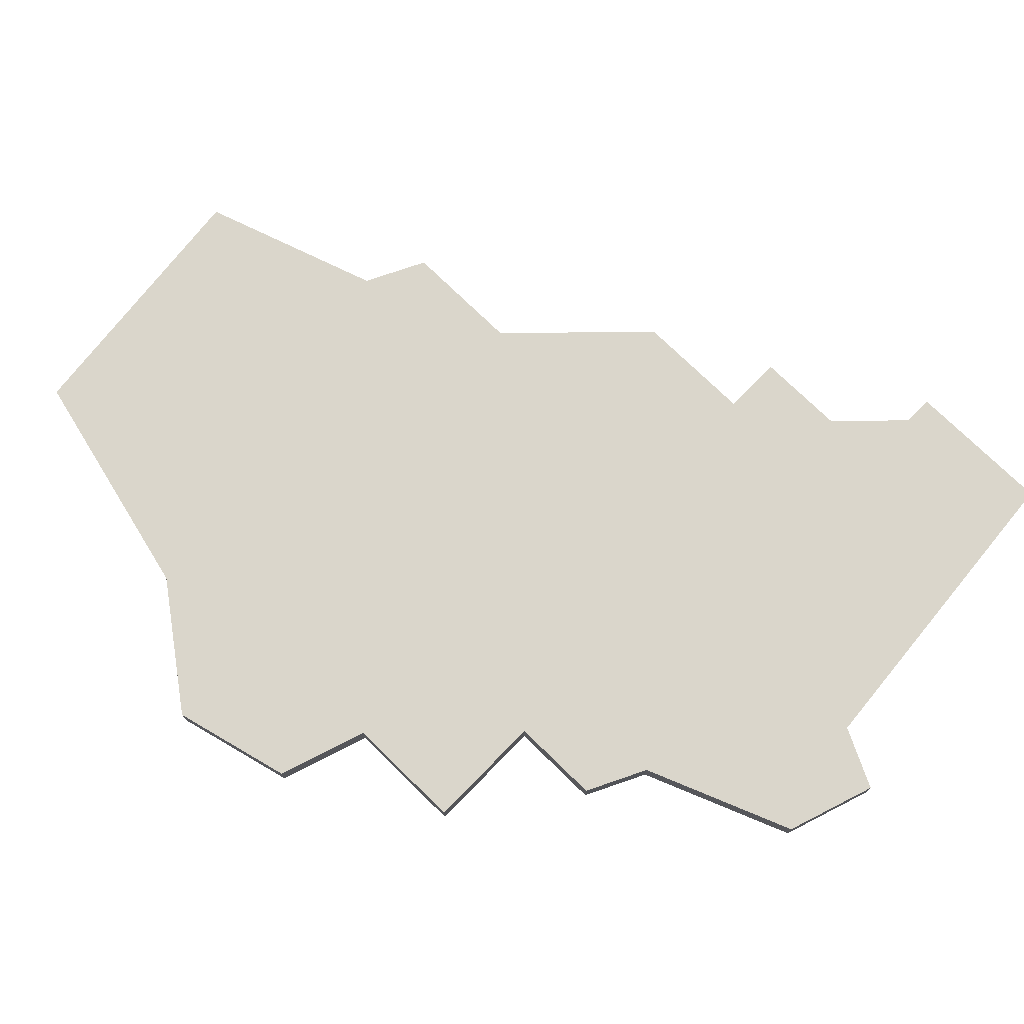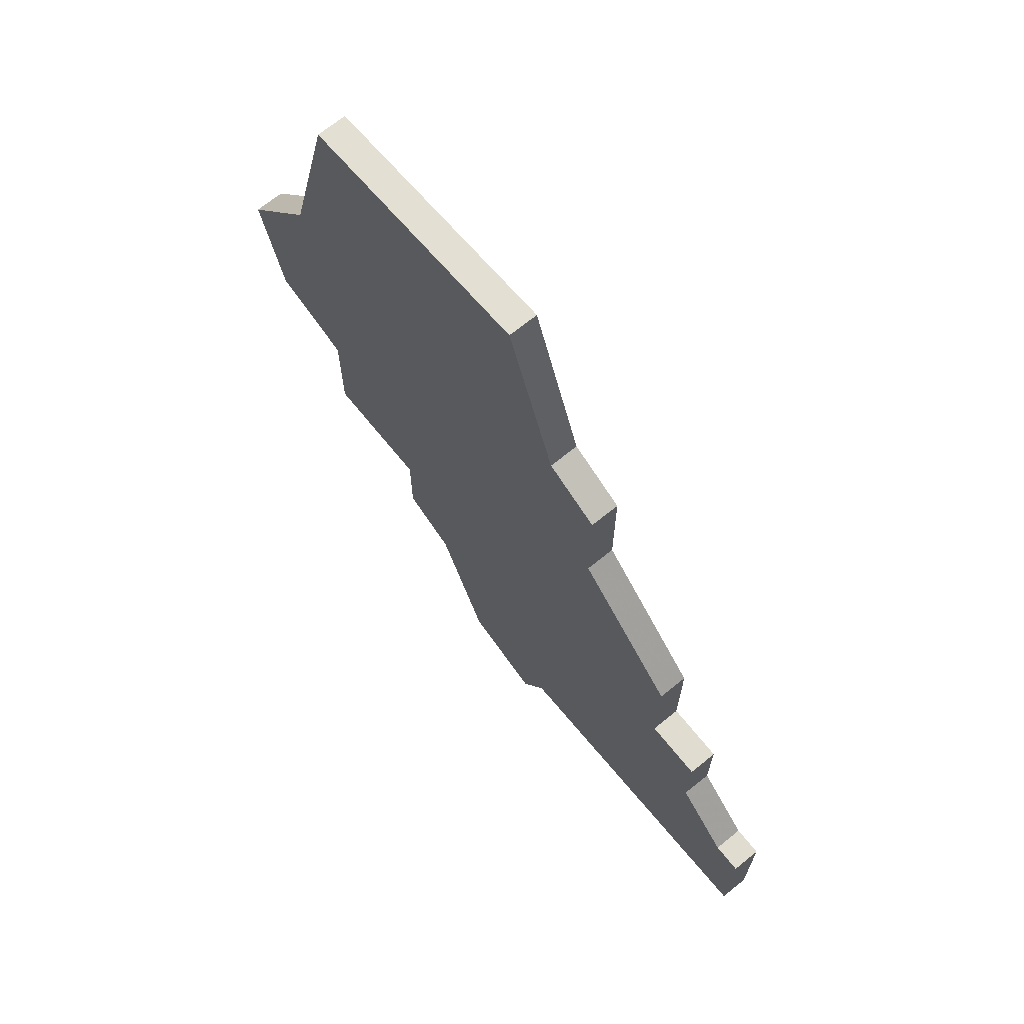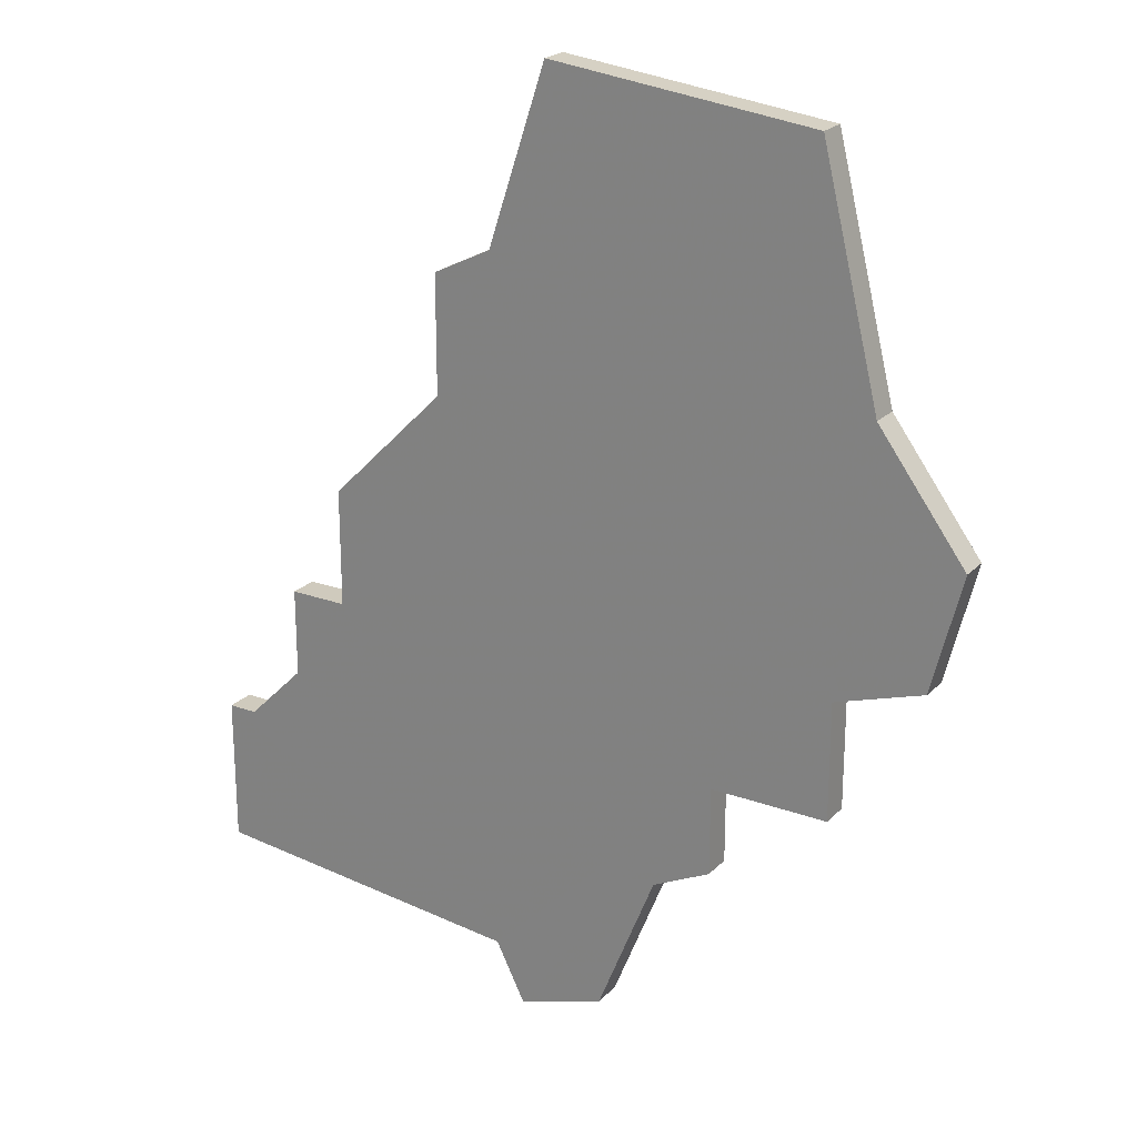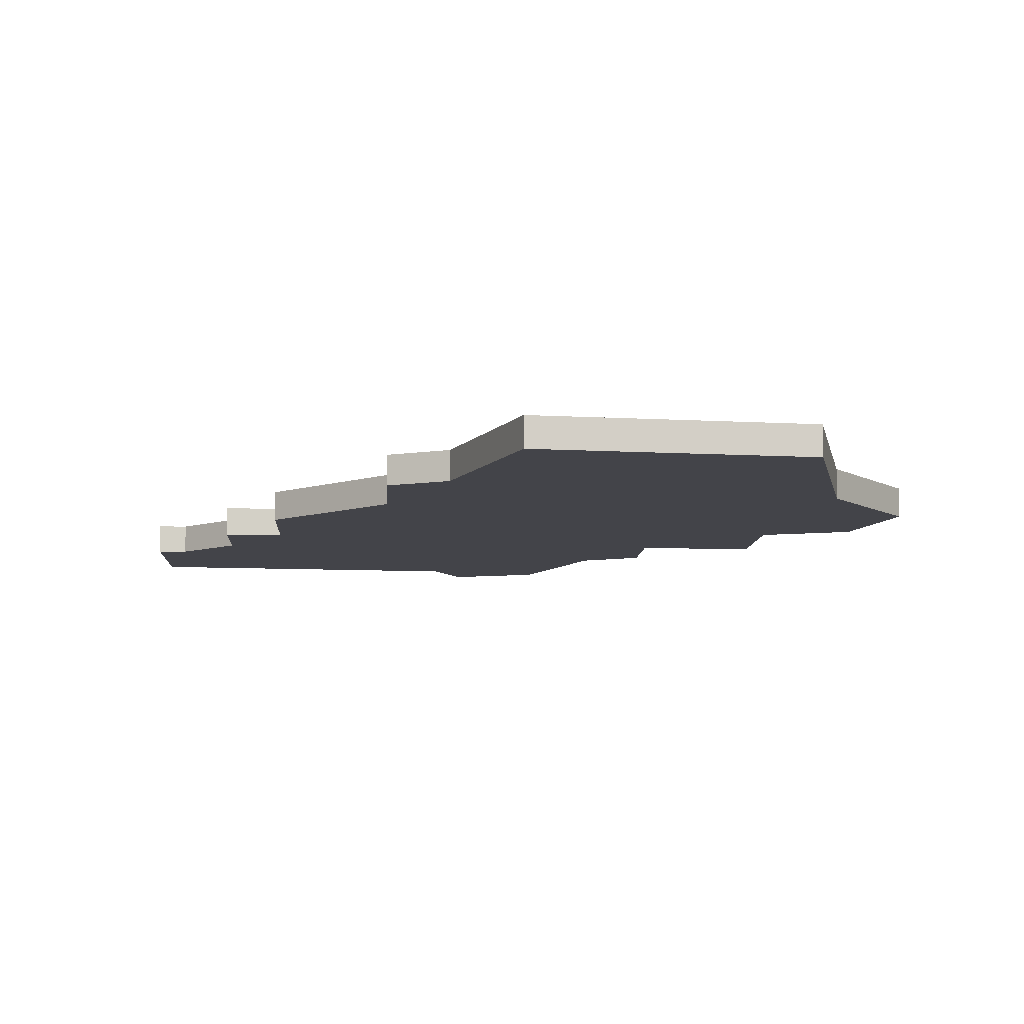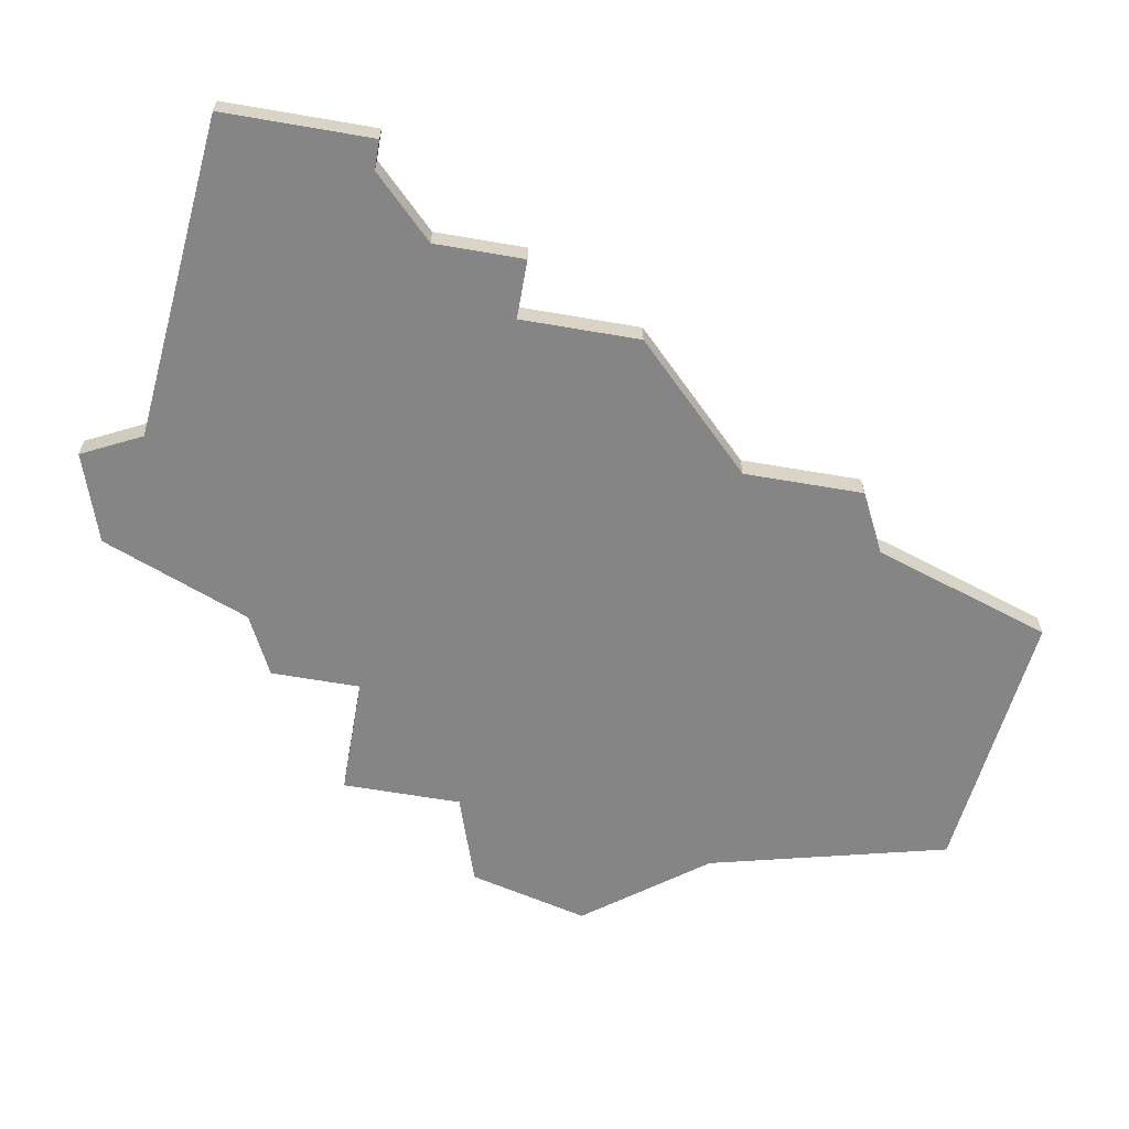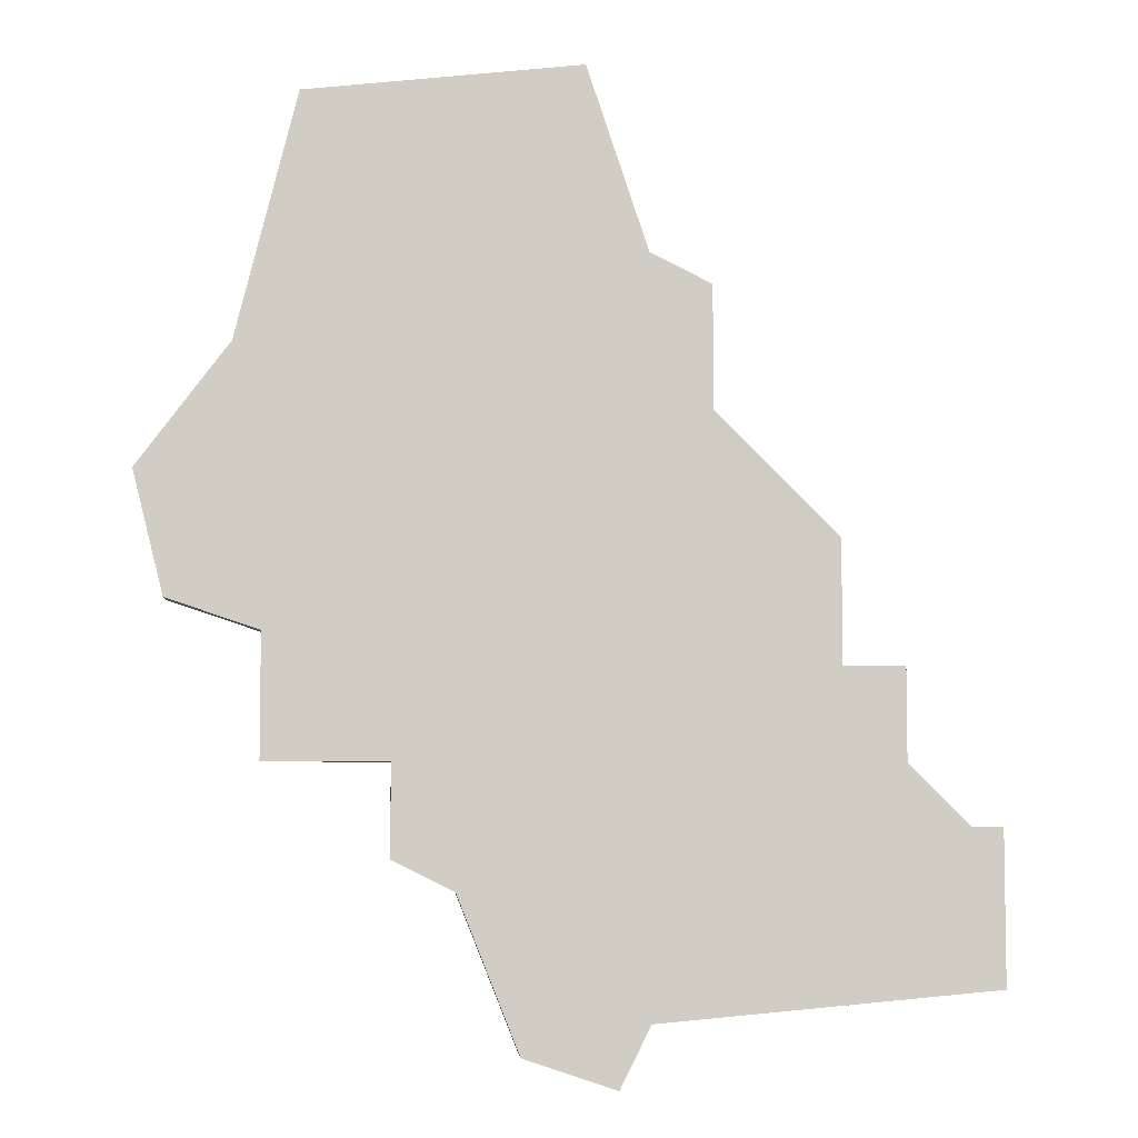
<metadata>
{"format":"obj","ext":"obj","renderer":"f3d","projection":"perspective","resolution":1024,"background":"white","views":[{"elev":74.1,"azim":-45.6,"up":"+Z"},{"elev":69.4,"azim":51.0,"up":"+Y"},{"elev":22.9,"azim":-148.1,"up":"+Y"},{"elev":-8.4,"azim":177.0,"up":"+Z"},{"elev":-61.9,"azim":80.0,"up":"+Z"},{"elev":-5.9,"azim":-4.1,"up":"+Y"}]}
</metadata>
<code>
v 3542 -850 0
v 3540 -858 0
v 3537 -862 0
v 3538 -866 0
v 3541 -867 0
v 3541 -869 0
v 3541 -871 0
v 3545 -871 0
v 3545 -874 0
v 3547 -875 0
v 3549 -880 0
v 3552 -881 0
v 3553 -879 0
v 3564 -878 0
v 3564 -873 0
v 3563 -873 0
v 3561 -871 0
v 3561 -868 0
v 3559 -868 0
v 3559 -864 0
v 3555 -860 0
v 3555 -856 0
v 3553 -855 0
v 3551 -849 0
v 3542 -850 1
v 3540 -858 1
v 3537 -862 1
v 3538 -866 1
v 3541 -867 1
v 3541 -869 1
v 3541 -871 1
v 3545 -871 1
v 3545 -874 1
v 3547 -875 1
v 3549 -880 1
v 3552 -881 1
v 3553 -879 1
v 3564 -878 1
v 3564 -873 1
v 3563 -873 1
v 3561 -871 1
v 3561 -868 1
v 3559 -868 1
v 3559 -864 1
v 3555 -860 1
v 3555 -856 1
v 3553 -855 1
v 3551 -849 1
f 2 1 24
f 4 3 2
f 8 7 6
f 10 9 8
f 12 11 10
f 15 14 13
f 19 18 17
f 21 20 19
f 23 22 21
f 2 24 23
f 5 4 2
f 8 6 5
f 12 10 8
f 16 15 13
f 2 23 21
f 8 5 2
f 13 12 8
f 17 16 13
f 2 21 19
f 13 8 2
f 19 17 13
f 13 2 19
f 48 25 26
f 26 27 28
f 30 31 32
f 32 33 34
f 34 35 36
f 37 38 39
f 41 42 43
f 43 44 45
f 45 46 47
f 47 48 26
f 26 28 29
f 29 30 32
f 32 34 36
f 37 39 40
f 45 47 26
f 26 29 32
f 32 36 37
f 37 40 41
f 43 45 26
f 26 32 37
f 37 41 43
f 43 26 37
f 26 25 2
f 2 25 1
f 27 26 3
f 3 26 2
f 28 27 4
f 4 27 3
f 29 28 5
f 5 28 4
f 30 29 6
f 6 29 5
f 31 30 7
f 7 30 6
f 32 31 8
f 8 31 7
f 33 32 9
f 9 32 8
f 34 33 10
f 10 33 9
f 35 34 11
f 11 34 10
f 36 35 12
f 12 35 11
f 37 36 13
f 13 36 12
f 38 37 14
f 14 37 13
f 39 38 15
f 15 38 14
f 40 39 16
f 16 39 15
f 41 40 17
f 17 40 16
f 42 41 18
f 18 41 17
f 43 42 19
f 19 42 18
f 44 43 20
f 20 43 19
f 45 44 21
f 21 44 20
f 46 45 22
f 22 45 21
f 47 46 23
f 23 46 22
f 25 48 1
f 1 48 24
f 48 47 24
f 24 47 23

</code>
